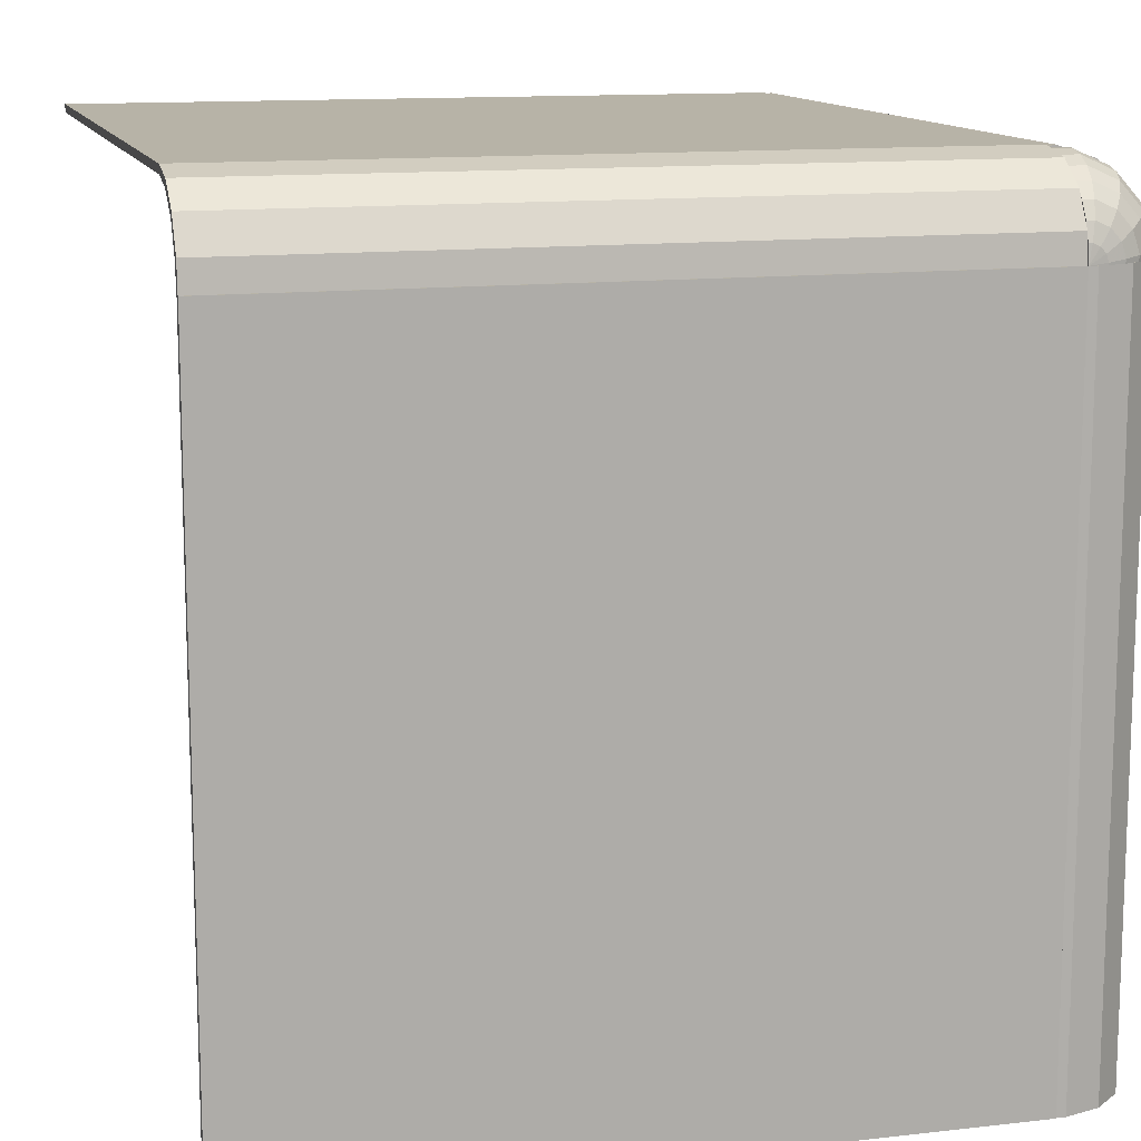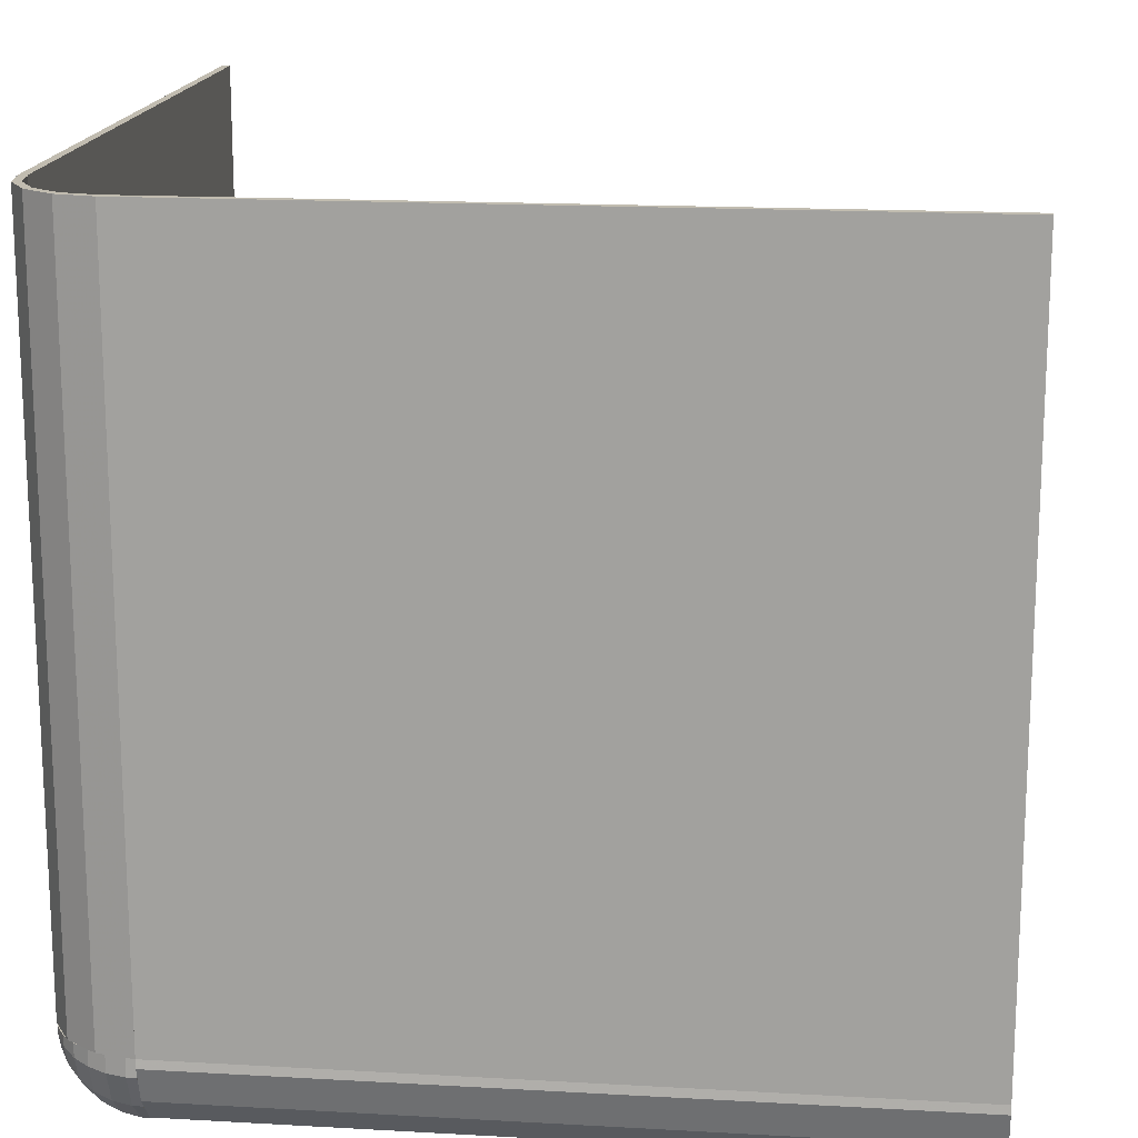
<metadata>
{"format":"obj","ext":"obj","renderer":"f3d","projection":"perspective","resolution":1024,"background":"white","views":[{"elev":12.6,"azim":-105.0,"up":"+Z"},{"elev":16.6,"azim":6.6,"up":"+Y"}]}
</metadata>
<code>
v -95.1 57.19 95
v -95.1 57.19 95
v -95.1 57.19 95
v -95.1 97.24 95
v -95.1 137.3 95
v -99.13 57.19 94.14
v -99.13 137.3 94.14
v -95.1 57.19 94.1
v -95.1 137.3 94.1
v -95.47 57.19 94.02
v -98.72 137.3 93.33
v -98.76 57.19 93.32
v -98.76 137.3 93.32
v -99.06 57.19 93.1
v -102.5 57.19 91.72
v -102.5 137.3 91.72
v -101.8 137.3 91.14
v -101.8 57.19 91.12
v -101.8 57.19 91.12
v -101.8 137.3 91.12
v -101.8 137.3 91.12
v -102 57.19 90.8
v -104.5 57.19 88.16
v -104.5 137.3 88.16
v -103.6 137.3 87.91
v -103.7 57.19 87.88
v -103.7 137.3 87.88
v -103.7 57.19 87.51
v -104.8 57.19 85.1
v -104.6 57.19 85.1
v -104 57.19 85.1
v -104 115.4 85.1
v -104.8 117 85.1
v -104.8 137.3 85.1
v -104.6 137.3 85.1
v -104 137.3 85.1
v -95.1 56.16 94.95
v -15 56.16 94.95
v -95.1 57.19 94.84
v -74.85 57.19 94.84
v -15 57.19 94.84
v -95.1 57.19 94.16
v -15 57.19 94.16
v -95.1 57.19 94.09
v -95.1 56.25 94.05
v -95.1 56.25 94.05
v -15 56.25 94.05
v -15 56.25 94.05
v -15 56.21 94.04
v -95.1 56.62 94.01
v -95.1 57.19 93.95
v -81.35 57.19 93.95
v -15 57.19 93.95
v -95.1 52.24 93.67
v -15 52.24 93.67
v -95.1 53.05 93.01
v -95.1 52.69 92.89
v -95.1 52.69 92.89
v -15 52.69 92.89
v -15 52.66 92.87
v -95.1 49.18 90.92
v -15 49.18 90.92
v -95.1 50.19 90.64
v -95.1 49.91 90.39
v -15 49.91 90.39
v -15 49.91 90.39
v -15 49.89 90.36
v -95.1 48.54 87.31
v -95.1 47.51 87.16
v -15 47.51 87.16
v -95.1 48.39 86.97
v -95.1 48.39 86.97
v -15 48.39 86.97
v -15 48.39 86.93
v -95.1 47.51 85.1
v -55.05 47.51 85.1
v -15 47.51 85.1
v -15 47.97 85.1
v -95.1 48.02 85.1
v -95.1 48.39 85.1
v -59.1 48.39 85.1
v -15 48.39 85.1
v -97.16 47.51 85.1
v -95.1 47.51 85.1
v -95.1 48.02 85.1
v -96.97 48.39 85.1
v -96.97 48.39 85.1
v -96.6 48.39 85.1
v -95.1 48.39 85.1
v -100.9 49.18 85.1
v -100 49.76 85.1
v -100.4 49.91 85.1
v -103.7 52.24 85.1
v -102.6 52.41 85.1
v -102.9 52.69 85.1
v -102.9 52.69 85.1
v -103.9 55.89 85.1
v -104.9 56.16 85.1
v -104.1 56.25 85.1
v -104.8 57.19 85.1
v -104.6 57.19 85.1
v -104 57.19 85.1
v -95.1 48.39 49.1
v -95.1 47.51 45.05
v -104 57.19 26.85
v -104.8 57.19 25.25
v -97.16 47.51 5
v -95.1 47.51 5
v -95.1 47.97 5
v -96.97 48.39 5
v -95.1 48.39 5
v -97.01 48.4 5
v -100.9 49.18 5
v -100.4 49.91 5
v -100.4 49.91 5
v -100.4 49.94 5
v -103.7 52.24 5
v -102.9 52.69 5
v -102.9 52.69 5
v -102.9 52.73 5
v -104.9 56.16 5
v -104.1 56.25 5
v -104 56.29 5
v -104.8 57.19 5
v -104.6 57.19 5
v -104 57.19 5
v -96.13 55.14 94.73
v -95.1 55.14 94.73
v -96.13 57.19 94.73
v -95.1 57.19 94.73
v -95.1 57.19 94.52
v -97.17 57.19 94.52
v -95.1 57.19 94.43
v -98.16 55.23 94.31
v -98.16 57.19 94.31
v -95.1 57.19 94.31
v -95.1 57.19 94.12
v -95.1 53.27 93.9
v -99.15 57.19 93.88
v -95.1 57.19 93.88
v -96.04 55.33 93.86
v -95.1 55.33 93.86
v -96.04 57.19 93.86
v -95.1 57.19 93.86
v -95.1 57.19 93.86
v -95.1 55.21 93.8
v -96.49 57.19 93.76
v -95.1 55.01 93.72
v -96.98 57.19 93.66
v -97.22 57.19 93.61
v -100 55.41 93.49
v -100 57.19 93.49
v -97.81 57.19 93.49
v -97.88 55.41 93.47
v -97.88 57.19 93.47
v -98.11 57.19 93.37
v -95.1 53.98 93.25
v -95.1 53.67 93.12
v -95.1 53.63 93.1
v -98.78 57.19 93.08
v -96.13 51.4 93.07
v -95.1 51.4 93.07
v -95.1 53.39 92.99
v -99.06 57.19 92.96
v -95.1 53.22 92.92
v -101 57.19 92.85
v -99.32 57.19 92.85
v -95.1 53.06 92.85
v -99.47 57.19 92.78
v -99.6 55.57 92.72
v -99.6 57.19 92.72
v -98.16 51.66 92.72
v -100.1 57.19 92.37
v -96.04 51.93 92.34
v -95.1 51.93 92.34
v -101.7 55.66 92.3
v -101.7 57.19 92.3
v -100.2 57.19 92.3
v -100.2 57.19 92.26
v -100.4 57.19 92.14
v -100 52.15 92.04
v -100.6 57.19 92.03
v -97.88 52.16 92.02
v -102 57.19 92
v -100.7 57.19 91.95
v -100.8 57.19 91.9
v -100.9 57.19 91.83
v -100.9 57.19 91.8
v -101 57.19 91.74
v -95.1 51.33 91.68
v -95.1 51.31 91.65
v -101.1 55.8 91.64
v -101.1 57.19 91.64
v -95.1 51.24 91.58
v -95.1 50.03 91.54
v -95.1 51.2 91.53
v -95.1 51.14 91.46
v -102.5 57.19 91.46
v -95.1 51.1 91.42
v -99.6 52.61 91.41
v -101.4 57.19 91.37
v -101.7 52.87 91.05
v -95.1 50.68 90.96
v -101.8 57.19 90.88
v -101.8 57.19 90.88
v -103.1 55.98 90.79
v -103.1 57.19 90.79
v -101.1 53.26 90.51
v -102.4 56.09 90.27
v -102.4 57.19 90.27
v -102.4 57.19 90.27
v -95.1 49.93 90.13
v -95.1 49.87 90.05
v -96.13 48.66 90.02
v -95.1 48.66 90.02
v -98.16 49.04 89.81
v -103.1 53.77 89.81
v -103.7 57.19 89.76
v -96.04 49.44 89.58
v -95.1 49.44 89.58
v -100 49.77 89.39
v -97.88 49.78 89.38
v -102.4 54.08 89.38
v -102.9 57.19 89.33
v -102.9 57.19 89.33
v -104.1 56.35 89.04
v -104.1 57.19 89.04
v -99.6 50.44 89
v -101.7 50.82 88.78
v -103.3 56.43 88.68
v -103.3 57.19 88.68
v -103.3 57.19 88.68
v -101.1 51.4 88.44
v -104.1 54.82 88.36
v -95.1 49.03 88.31
v -95.1 48.03 88.08
v -103.3 55.04 88.06
v -103.1 52.15 88.01
v -95.1 48.86 87.81
v -95.1 48.86 87.81
v -104.6 57.19 87.76
v -102.4 52.61 87.75
v -103.7 57.19 87.52
v -103.7 57.19 87.52
v -104.1 53.7 87.11
v -104.8 56.76 87.11
v -104.8 57.19 87.11
v -103.3 54.02 86.93
v -103.9 56.8 86.93
v -103.9 57.19 86.93
v -103.9 57.19 86.93
v -103.9 57.19 86.93
v -103.9 57.19 86.89
v -103.9 57.19 86.84
v -103.9 57.19 86.8
v -104.8 55.98 86.77
v -103.9 57.19 86.66
v -103.9 56.09 86.61
v -96.13 47.4 86.13
v -95.1 47.4 86.13
v -104.8 55.41 86.13
v -98.16 47.83 86.08
v -96.04 48.29 86.04
v -95.1 48.29 86.04
v -95.1 48.29 86.04
v -103.9 55.57 86.04
v -100 48.66 86
v -97.88 48.68 85.99
v -99.6 49.44 85.91
v -101.7 49.87 85.87
v -101.1 50.54 85.8
v -103.1 51.4 85.71
v -102.4 51.93 85.65
v -104.1 53.19 85.52
v -103.3 53.55 85.48
v -95.1 47.47 85.44
v -95.1 48.35 85.41
v -95.1 48.35 85.41
v -95.1 48.35 85.4
v -95.1 48.36 85.4
v -95.1 48.36 85.4
v -95.1 48.36 85.39
v -95.1 48.36 85.39
v -95.1 48.36 85.38
v -95.1 48.36 85.38
v -95.1 48.36 85.37
v -95.1 48.36 85.36
v -95.1 48.36 85.35
v -95.1 48.36 85.35
v -95.1 48.36 85.33
v -95.1 48.36 85.32
v -104.8 55.14 85.32
v -95.1 48.36 85.31
v -103.9 55.33 85.3
v -95.1 48.37 85.28
v -95.1 48.37 85.23
v -95.1 48.38 85.2
v -95.1 48.38 85.18
v -96.13 47.51 85.1
v -95.1 47.51 85.1
v -95.1 47.53 85.1
v -95.1 47.55 85.1
v -96.66 47.62 85.1
v -95.1 47.7 85.1
v -95.1 47.87 85.1
v -98.16 47.93 85.1
v -95.1 47.93 85.1
v -95.1 48.03 85.1
v -98.67 48.15 85.1
v -95.1 48.33 85.1
v -96.04 48.39 85.1
v -95.1 48.39 85.1
v -96.43 48.47 85.1
v -96.52 48.49 85.1
v -97.57 48.71 85.1
v -100 48.76 85.1
v -97.81 48.76 85.1
v -97.88 48.77 85.1
v -98 48.82 85.1
v -98.35 48.98 85.1
v -98.47 49.03 85.1
v -100.5 49.1 85.1
v -98.82 49.18 85.1
v -99.6 49.52 85.1
v -99.99 49.8 85.1
v -100 49.83 85.1
v -100.2 49.92 85.1
v -101.7 49.95 85.1
v -100.2 49.95 85.1
v -100.2 49.99 85.1
v -100.6 50.24 85.1
v -102 50.27 85.1
v -100.8 50.35 85.1
v -100.8 50.37 85.1
v -102.1 50.41 85.1
v -100.9 50.46 85.1
v -100.9 50.47 85.1
v -101 50.55 85.1
v -101 50.56 85.1
v -101.1 50.61 85.1
v -101.1 50.63 85.1
v -101.2 50.71 85.1
v -101.2 50.75 85.1
v -101.3 50.78 85.1
v -101.3 50.83 85.1
v -101.4 50.9 85.1
v -101.4 50.9 85.1
v -101.5 51.02 85.1
v -101.5 51.02 85.1
v -101.5 51.03 85.1
v -103.1 51.47 85.1
v -102.4 51.99 85.1
v -103.4 52.05 85.1
v -102.7 52.51 85.1
v -102.7 52.52 85.1
v -102.7 52.6 85.1
v -104.1 53.23 85.1
v -103.3 53.59 85.1
v -103.3 53.67 85.1
v -103.4 53.75 85.1
v -104.4 54 85.1
v -103.6 54.29 85.1
v -103.6 54.42 85.1
v -103.6 54.49 85.1
v -104.8 55.17 85.1
v -103.9 55.35 85.1
v -103.9 55.48 85.1
v -103.9 55.62 85.1
v -105 57.19 85.1
v -104.1 57.19 85.1
v -15 57.19 95
v -15 57.19 94.1
v -15 137.3 94.1
v -15 137.3 95
v -95.1 57.19 95
v -95.1 57.19 94.1
v -95.1 137.3 94.1
v -95.1 137.3 95
v -15 47.29 85.1
v -15 47.29 5
v -15 48.19 5
v -15 48.19 85.1
v -95.1 47.29 85.1
v -95.1 47.29 5
v -95.1 48.19 5
v -95.1 48.19 85.1
v -104.1 57.19 85.1
v -104.1 57.19 5
v -104.1 137.3 5
v -104.1 137.3 85.1
v -105 57.19 85.1
v -105 57.19 5
v -105 137.3 5
v -105 137.3 85.1
f 2 3 1
f 2 1 6
f 4 1 3
f 7 1 4
f 7 6 1
f 4 3 2
f 4 2 8
f 8 2 6
f 7 4 5
f 4 9 5
f 4 8 9
f 9 7 5
f 16 6 7
f 10 8 6
f 12 10 6
f 14 12 6
f 14 6 15
f 16 15 6
f 9 11 7
f 7 11 13
f 13 16 7
f 8 10 9
f 10 11 9
f 10 12 11
f 12 13 11
f 12 14 13
f 13 14 17
f 13 17 16
f 18 14 15
f 17 14 18
f 24 15 16
f 18 15 19
f 22 19 15
f 22 15 23
f 24 23 15
f 17 21 16
f 21 20 16
f 20 24 16
f 18 21 17
f 18 19 21
f 20 21 19
f 20 19 22
f 22 25 20
f 25 24 20
f 26 22 23
f 26 25 22
f 33 23 24
f 28 26 23
f 28 23 29
f 33 29 23
f 25 27 24
f 27 34 24
f 34 33 24
f 26 27 25
f 27 26 28
f 28 36 27
f 27 35 34
f 36 35 27
f 30 28 29
f 31 28 30
f 28 31 32
f 28 32 36
f 29 32 30
f 33 32 29
f 30 32 31
f 33 36 32
f 35 33 34
f 36 33 35
f 40 37 38
f 38 37 54
f 40 39 37
f 42 37 39
f 46 37 42
f 46 45 37
f 45 54 37
f 41 40 38
f 38 43 41
f 48 43 38
f 48 38 47
f 47 38 55
f 38 54 55
f 39 40 42
f 40 41 43
f 40 43 42
f 42 43 44
f 44 50 42
f 50 46 42
f 44 43 53
f 48 53 43
f 51 50 44
f 44 52 51
f 44 53 52
f 45 46 47
f 49 45 47
f 56 45 49
f 45 56 54
f 47 46 48
f 48 46 50
f 55 49 47
f 50 53 48
f 59 49 55
f 56 49 59
f 50 51 52
f 50 52 53
f 55 54 61
f 57 54 56
f 57 58 54
f 58 61 54
f 59 55 60
f 60 55 62
f 55 61 62
f 57 56 59
f 58 57 59
f 60 58 59
f 63 58 60
f 63 61 58
f 65 60 62
f 63 60 65
f 62 61 69
f 64 61 63
f 64 69 61
f 66 65 62
f 66 62 67
f 67 62 70
f 62 69 70
f 65 64 63
f 64 65 66
f 64 66 67
f 64 67 68
f 64 68 69
f 68 67 73
f 73 67 70
f 72 69 68
f 72 68 73
f 70 69 76
f 72 71 69
f 71 79 69
f 76 69 75
f 79 75 69
f 74 73 70
f 74 70 77
f 70 76 77
f 71 72 73
f 71 73 74
f 80 71 74
f 71 80 79
f 74 77 78
f 82 74 78
f 81 80 74
f 81 74 82
f 78 76 75
f 78 75 79
f 77 76 78
f 82 78 79
f 80 81 79
f 81 82 79
f 85 83 84
f 104 84 83
f 88 83 85
f 87 86 83
f 86 90 83
f 87 83 88
f 107 83 90
f 104 83 107
f 85 84 103
f 84 104 103
f 89 88 85
f 85 103 89
f 87 110 86
f 86 91 90
f 91 86 112
f 112 86 110
f 87 88 110
f 88 89 103
f 88 103 111
f 88 111 110
f 92 90 91
f 92 93 90
f 113 90 93
f 107 90 113
f 92 91 114
f 91 112 114
f 94 93 92
f 92 116 94
f 92 114 115
f 92 115 116
f 95 93 94
f 96 93 95
f 96 98 93
f 117 93 98
f 113 93 117
f 118 95 94
f 94 116 118
f 96 95 119
f 119 95 118
f 97 98 96
f 97 96 120
f 96 119 120
f 99 98 97
f 122 99 97
f 97 120 122
f 99 101 98
f 101 100 98
f 106 98 100
f 121 98 106
f 117 98 121
f 99 102 101
f 102 99 123
f 99 122 123
f 100 101 105
f 100 105 106
f 105 101 102
f 105 102 123
f 104 111 103
f 108 104 107
f 104 108 109
f 104 109 111
f 106 105 126
f 105 123 126
f 121 106 124
f 124 106 125
f 125 106 126
f 109 108 107
f 110 109 107
f 110 107 113
f 110 111 109
f 112 110 113
f 114 112 113
f 115 114 113
f 116 115 113
f 116 113 117
f 118 116 117
f 119 118 117
f 120 119 117
f 120 117 121
f 122 120 121
f 123 122 121
f 125 123 121
f 125 121 124
f 125 126 123
f 130 127 128
f 138 128 127
f 130 129 127
f 129 134 127
f 127 134 172
f 138 127 161
f 127 172 161
f 128 131 130
f 128 133 131
f 128 138 133
f 130 132 129
f 129 132 134
f 130 131 132
f 133 132 131
f 133 136 132
f 132 135 134
f 136 135 132
f 133 138 136
f 135 151 134
f 134 151 181
f 134 181 172
f 137 135 136
f 139 135 137
f 135 139 151
f 136 138 137
f 138 140 137
f 140 139 137
f 138 142 140
f 138 146 142
f 138 148 146
f 138 157 148
f 138 162 157
f 138 161 162
f 143 139 140
f 147 139 143
f 149 139 147
f 150 139 149
f 152 139 150
f 139 152 151
f 142 145 140
f 144 143 140
f 145 144 140
f 142 141 144
f 141 142 146
f 141 143 144
f 141 154 143
f 141 146 148
f 141 148 157
f 183 154 141
f 141 157 158
f 141 158 159
f 174 141 159
f 174 183 141
f 142 144 145
f 154 147 143
f 147 154 149
f 154 150 149
f 153 152 150
f 154 153 150
f 152 176 151
f 151 176 202
f 151 202 181
f 155 152 153
f 156 152 155
f 160 152 156
f 164 152 160
f 166 152 164
f 152 166 176
f 154 155 153
f 154 170 155
f 200 170 154
f 183 200 154
f 170 156 155
f 156 170 160
f 157 162 158
f 162 159 158
f 162 163 159
f 163 174 159
f 170 164 160
f 195 162 161
f 161 172 216
f 195 161 214
f 161 216 214
f 162 165 163
f 162 168 165
f 162 175 168
f 162 195 175
f 165 174 163
f 167 166 164
f 170 167 164
f 168 174 165
f 167 169 166
f 169 171 166
f 171 173 166
f 173 177 166
f 166 177 176
f 170 169 167
f 175 174 168
f 170 171 169
f 170 192 171
f 208 192 170
f 200 208 170
f 192 173 171
f 172 181 221
f 172 221 216
f 178 177 173
f 192 178 173
f 174 175 190
f 222 183 174
f 174 190 191
f 174 191 194
f 174 194 196
f 174 196 197
f 174 197 199
f 174 199 203
f 219 174 203
f 219 222 174
f 175 195 190
f 177 206 176
f 176 217 202
f 176 206 217
f 177 178 179
f 177 179 180
f 177 180 182
f 177 182 184
f 177 184 206
f 192 179 178
f 179 192 180
f 192 182 180
f 181 202 229
f 181 229 221
f 185 184 182
f 192 185 182
f 228 200 183
f 222 228 183
f 185 186 184
f 186 187 184
f 187 188 184
f 188 189 184
f 189 193 184
f 193 201 184
f 201 198 184
f 198 206 184
f 192 186 185
f 192 187 186
f 192 188 187
f 192 189 188
f 192 193 189
f 190 195 191
f 195 194 191
f 192 209 193
f 208 223 192
f 223 209 192
f 209 201 193
f 195 196 194
f 195 197 196
f 195 199 197
f 203 199 195
f 215 203 195
f 195 214 215
f 201 204 198
f 204 205 198
f 207 198 205
f 198 207 206
f 233 208 200
f 228 233 200
f 201 209 204
f 202 217 238
f 202 238 229
f 215 212 203
f 212 219 203
f 209 205 204
f 210 207 205
f 209 210 205
f 207 226 206
f 206 234 217
f 206 226 234
f 207 210 211
f 218 207 211
f 207 218 226
f 242 223 208
f 233 242 208
f 209 230 210
f 223 237 209
f 237 230 209
f 230 211 210
f 224 218 211
f 211 230 224
f 215 213 212
f 213 219 212
f 215 220 213
f 220 219 213
f 236 215 214
f 214 216 262
f 236 214 259
f 214 262 259
f 215 236 220
f 216 221 267
f 216 267 262
f 217 234 245
f 217 245 238
f 225 218 224
f 227 218 225
f 218 227 226
f 219 220 235
f 268 222 219
f 219 235 239
f 263 219 239
f 263 268 219
f 220 236 235
f 221 229 270
f 221 270 267
f 269 228 222
f 268 269 222
f 248 237 223
f 242 248 223
f 230 225 224
f 227 225 231
f 230 231 225
f 227 246 226
f 226 256 234
f 226 246 256
f 227 231 232
f 241 227 232
f 227 241 246
f 271 233 228
f 269 271 228
f 229 238 272
f 229 272 270
f 230 232 231
f 230 249 232
f 237 258 230
f 258 249 230
f 243 241 232
f 232 249 243
f 273 242 233
f 271 273 233
f 234 261 245
f 234 256 261
f 236 239 235
f 236 240 239
f 236 260 240
f 236 259 260
f 248 266 237
f 266 258 237
f 238 245 274
f 238 274 272
f 240 263 239
f 240 260 264
f 264 263 240
f 244 241 243
f 247 241 244
f 241 247 246
f 275 248 242
f 273 275 242
f 249 244 243
f 247 244 250
f 249 250 244
f 245 261 292
f 245 292 274
f 369 246 247
f 369 256 246
f 247 250 251
f 252 247 251
f 253 247 252
f 254 247 253
f 255 247 254
f 257 247 255
f 369 247 257
f 294 266 248
f 275 294 248
f 250 249 251
f 251 249 252
f 252 249 253
f 253 249 254
f 254 249 255
f 255 249 257
f 257 249 370
f 249 258 370
f 369 261 256
f 370 369 257
f 258 266 370
f 260 259 276
f 259 262 303
f 276 259 299
f 259 303 299
f 264 260 265
f 265 260 276
f 369 292 261
f 262 267 309
f 303 262 306
f 262 309 306
f 265 263 264
f 277 263 265
f 314 268 263
f 311 263 277
f 311 313 263
f 313 314 263
f 277 265 276
f 266 294 370
f 267 270 322
f 309 267 316
f 267 322 316
f 323 269 268
f 315 268 314
f 317 268 315
f 318 268 317
f 318 319 268
f 319 320 268
f 320 321 268
f 323 268 321
f 330 271 269
f 324 269 323
f 324 325 269
f 325 326 269
f 326 327 269
f 329 269 327
f 329 330 269
f 270 272 335
f 322 270 328
f 270 332 328
f 270 335 332
f 350 273 271
f 331 271 330
f 333 271 331
f 334 271 333
f 336 271 334
f 337 271 336
f 338 271 337
f 339 271 338
f 340 271 339
f 341 271 340
f 342 271 341
f 343 271 342
f 343 344 271
f 345 271 344
f 346 271 345
f 346 347 271
f 347 348 271
f 348 349 271
f 349 350 271
f 272 274 353
f 335 272 351
f 272 353 351
f 356 275 273
f 352 273 350
f 352 354 273
f 354 355 273
f 356 273 355
f 274 292 361
f 353 274 357
f 274 361 357
f 364 294 275
f 358 275 356
f 358 359 275
f 359 360 275
f 360 362 275
f 362 363 275
f 364 275 363
f 277 276 278
f 278 276 279
f 279 276 280
f 280 276 281
f 281 276 282
f 282 276 283
f 283 276 284
f 284 276 285
f 285 276 286
f 286 276 287
f 287 276 288
f 288 276 289
f 289 276 290
f 290 276 291
f 291 276 293
f 293 276 295
f 295 276 296
f 296 276 297
f 297 276 298
f 298 276 310
f 300 276 299
f 301 276 300
f 302 276 301
f 304 276 302
f 305 276 304
f 307 276 305
f 308 276 307
f 310 276 308
f 311 277 278
f 311 278 279
f 311 279 280
f 311 280 281
f 311 281 282
f 311 282 283
f 311 283 284
f 311 284 285
f 311 285 286
f 311 286 287
f 311 287 288
f 311 288 289
f 311 289 290
f 311 290 291
f 311 291 293
f 361 292 365
f 369 365 292
f 311 293 295
f 366 294 364
f 294 366 367
f 294 367 368
f 294 368 370
f 311 295 296
f 311 296 297
f 311 297 298
f 312 298 310
f 311 298 312
f 300 299 301
f 299 303 301
f 301 303 302
f 303 304 302
f 303 305 304
f 306 305 303
f 307 305 306
f 306 308 307
f 309 308 306
f 309 310 308
f 309 311 310
f 309 313 311
f 314 313 309
f 315 314 309
f 316 315 309
f 310 311 312
f 316 317 315
f 316 318 317
f 316 319 318
f 320 319 316
f 321 320 316
f 322 321 316
f 323 321 322
f 322 324 323
f 322 328 324
f 324 328 325
f 325 328 326
f 326 328 327
f 329 327 328
f 329 328 330
f 328 331 330
f 328 332 331
f 333 331 332
f 332 334 333
f 332 336 334
f 335 347 332
f 337 336 332
f 338 337 332
f 339 338 332
f 332 340 339
f 332 341 340
f 342 341 332
f 343 342 332
f 343 332 344
f 344 332 345
f 345 332 346
f 347 346 332
f 335 348 347
f 335 349 348
f 335 350 349
f 350 335 353
f 335 351 353
f 352 350 353
f 354 352 353
f 355 354 353
f 356 355 353
f 356 353 357
f 358 356 357
f 359 358 357
f 360 359 357
f 360 357 361
f 362 360 361
f 363 362 361
f 364 363 361
f 365 364 361
f 365 366 364
f 365 367 366
f 365 368 367
f 369 368 365
f 369 370 368
f 376 375 378
f 376 378 377
f 378 373 377
f 378 374 373
f 372 371 375
f 372 374 371
f 376 377 373
f 376 373 372
f 375 376 372
f 372 373 374
f 371 374 375
f 375 374 378
f 384 383 386
f 384 386 385
f 386 381 385
f 386 382 381
f 380 379 383
f 380 382 379
f 384 385 381
f 384 381 380
f 383 384 380
f 380 381 382
f 379 382 383
f 383 382 386
f 392 391 394
f 392 394 393
f 394 389 393
f 394 390 389
f 388 387 391
f 388 390 387
f 392 393 389
f 392 389 388
f 391 392 388
f 388 389 390
f 387 390 391
f 391 390 394

</code>
